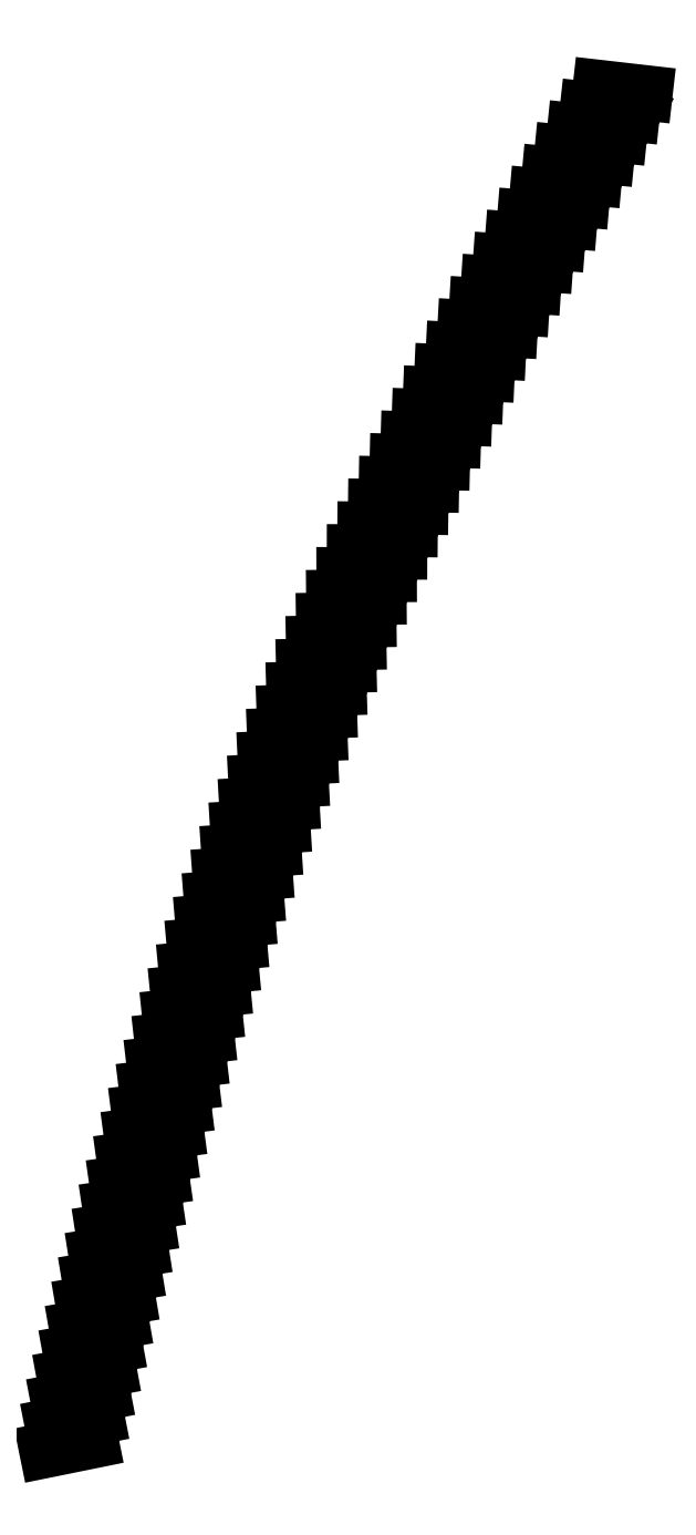
<metadata>
{"format":"dxf","ext":"dxf","renderer":"ezdxf+matplotlib","layout":"modelspace","background":"white","min_lineweight":24,"dpi":150}
</metadata>
<code>
0
SECTION
2
ENTITIES
0
ARC
8
0
10
325
20
-95.23
30
0
40
412.2
210
0
220
0
230
1
50
148.5
51
166.6
0
LINE
8
0
10
-76
20
1.066e-13
30
0
11
-79.92
21
-0.7958
31
0
0
LINE
8
0
10
-75.49
20
2.134
30
0
11
-79.41
21
1.359
31
0
0
LINE
8
0
10
-74.96
20
4.265
30
0
11
-78.89
21
3.511
31
0
0
LINE
8
0
10
-74.43
20
6.394
30
0
11
-78.36
21
5.661
31
0
0
LINE
8
0
10
-73.88
20
8.519
30
0
11
-77.82
21
7.807
31
0
0
LINE
8
0
10
-73.32
20
10.64
30
0
11
-77.26
21
9.951
31
0
0
LINE
8
0
10
-72.75
20
12.76
30
0
11
-76.7
21
12.09
31
0
0
LINE
8
0
10
-72.17
20
14.88
30
0
11
-76.12
21
14.23
31
0
0
LINE
8
0
10
-71.58
20
16.99
30
0
11
-75.53
21
16.36
31
0
0
LINE
8
0
10
-70.98
20
19.1
30
0
11
-74.93
21
18.49
31
0
0
LINE
8
0
10
-70.36
20
21.21
30
0
11
-74.32
21
20.62
31
0
0
LINE
8
0
10
-69.74
20
23.31
30
0
11
-73.7
21
22.75
31
0
0
LINE
8
0
10
-69.1
20
25.41
30
0
11
-73.06
21
24.87
31
0
0
LINE
8
0
10
-68.45
20
27.51
30
0
11
-72.42
21
26.99
31
0
0
LINE
8
0
10
-67.79
20
29.6
30
0
11
-71.76
21
29.1
31
0
0
LINE
8
0
10
-67.12
20
31.69
30
0
11
-71.09
21
31.21
31
0
0
LINE
8
0
10
-66.44
20
33.78
30
0
11
-70.42
21
33.32
31
0
0
LINE
8
0
10
-65.75
20
35.86
30
0
11
-69.73
21
35.42
31
0
0
LINE
8
0
10
-65.05
20
37.94
30
0
11
-69.02
21
37.52
31
0
0
LINE
8
0
10
-64.33
20
40.02
30
0
11
-68.31
21
39.62
31
0
0
LINE
8
0
10
-63.61
20
42.09
30
0
11
-67.59
21
41.71
31
0
0
LINE
8
0
10
-62.87
20
44.16
30
0
11
-66.85
21
43.8
31
0
0
LINE
8
0
10
-62.12
20
46.22
30
0
11
-66.11
21
45.89
31
0
0
LINE
8
0
10
-61.36
20
48.28
30
0
11
-65.35
21
47.97
31
0
0
LINE
8
0
10
-60.59
20
50.33
30
0
11
-64.58
21
50.04
31
0
0
LINE
8
0
10
-59.81
20
52.39
30
0
11
-63.8
21
52.12
31
0
0
LINE
8
0
10
-59.02
20
54.43
30
0
11
-63.01
21
54.18
31
0
0
LINE
8
0
10
-58.22
20
56.48
30
0
11
-62.21
21
56.25
31
0
0
LINE
8
0
10
-57.41
20
58.51
30
0
11
-61.4
21
58.31
31
0
0
LINE
8
0
10
-56.58
20
60.55
30
0
11
-60.58
21
60.36
31
0
0
LINE
8
0
10
-55.75
20
62.58
30
0
11
-59.74
21
62.42
31
0
0
LINE
8
0
10
-54.9
20
64.6
30
0
11
-58.9
21
64.46
31
0
0
LINE
8
0
10
-54.04
20
66.62
30
0
11
-58.04
21
66.5
31
0
0
LINE
8
0
10
-53.18
20
68.64
30
0
11
-57.18
21
68.54
31
0
0
LINE
8
0
10
-52.3
20
70.65
30
0
11
-56.3
21
70.57
31
0
0
LINE
8
0
10
-51.41
20
72.66
30
0
11
-55.41
21
72.6
31
0
0
LINE
8
0
10
-50.51
20
74.66
30
0
11
-54.51
21
74.63
31
0
0
LINE
8
0
10
-49.6
20
76.66
30
0
11
-53.6
21
76.64
31
0
0
LINE
8
0
10
-48.68
20
78.65
30
0
11
-52.68
21
78.66
31
0
0
LINE
8
0
10
-47.75
20
80.64
30
0
11
-51.75
21
80.67
31
0
0
LINE
8
0
10
-46.81
20
82.62
30
0
11
-50.81
21
82.67
31
0
0
LINE
8
0
10
-45.86
20
84.6
30
0
11
-49.85
21
84.67
31
0
0
LINE
8
0
10
-44.89
20
86.57
30
0
11
-48.89
21
86.66
31
0
0
LINE
8
0
10
-43.92
20
88.54
30
0
11
-47.92
21
88.65
31
0
0
LINE
8
0
10
-42.94
20
90.5
30
0
11
-46.93
21
90.63
31
0
0
LINE
8
0
10
-41.94
20
92.46
30
0
11
-45.94
21
92.61
31
0
0
LINE
8
0
10
-40.94
20
94.41
30
0
11
-44.93
21
94.59
31
0
0
LINE
8
0
10
-39.92
20
96.35
30
0
11
-43.92
21
96.55
31
0
0
LINE
8
0
10
-38.9
20
98.29
30
0
11
-42.89
21
98.51
31
0
0
LINE
8
0
10
-37.86
20
100.2
30
0
11
-41.85
21
100.5
31
0
0
LINE
8
0
10
-36.82
20
102.2
30
0
11
-40.81
21
102.4
31
0
0
LINE
8
0
10
-35.76
20
104.1
30
0
11
-39.75
21
104.4
31
0
0
LINE
8
0
10
-34.69
20
106
30
0
11
-38.68
21
106.3
31
0
0
LINE
8
0
10
-33.62
20
107.9
30
0
11
-37.6
21
108.2
31
0
0
LINE
8
0
10
-32.53
20
109.8
30
0
11
-36.51
21
110.2
31
0
0
LINE
8
0
10
-31.43
20
111.7
30
0
11
-35.42
21
112.1
31
0
0
LINE
8
0
10
-30.33
20
113.6
30
0
11
-34.31
21
114
31
0
0
LINE
8
0
10
-29.21
20
115.5
30
0
11
-33.19
21
115.9
31
0
0
LINE
8
0
10
-28.08
20
117.4
30
0
11
-32.06
21
117.8
31
0
0
LINE
8
0
10
-26.94
20
119.3
30
0
11
-30.92
21
119.7
31
0
0
ENDSEC
0
EOF

</code>
